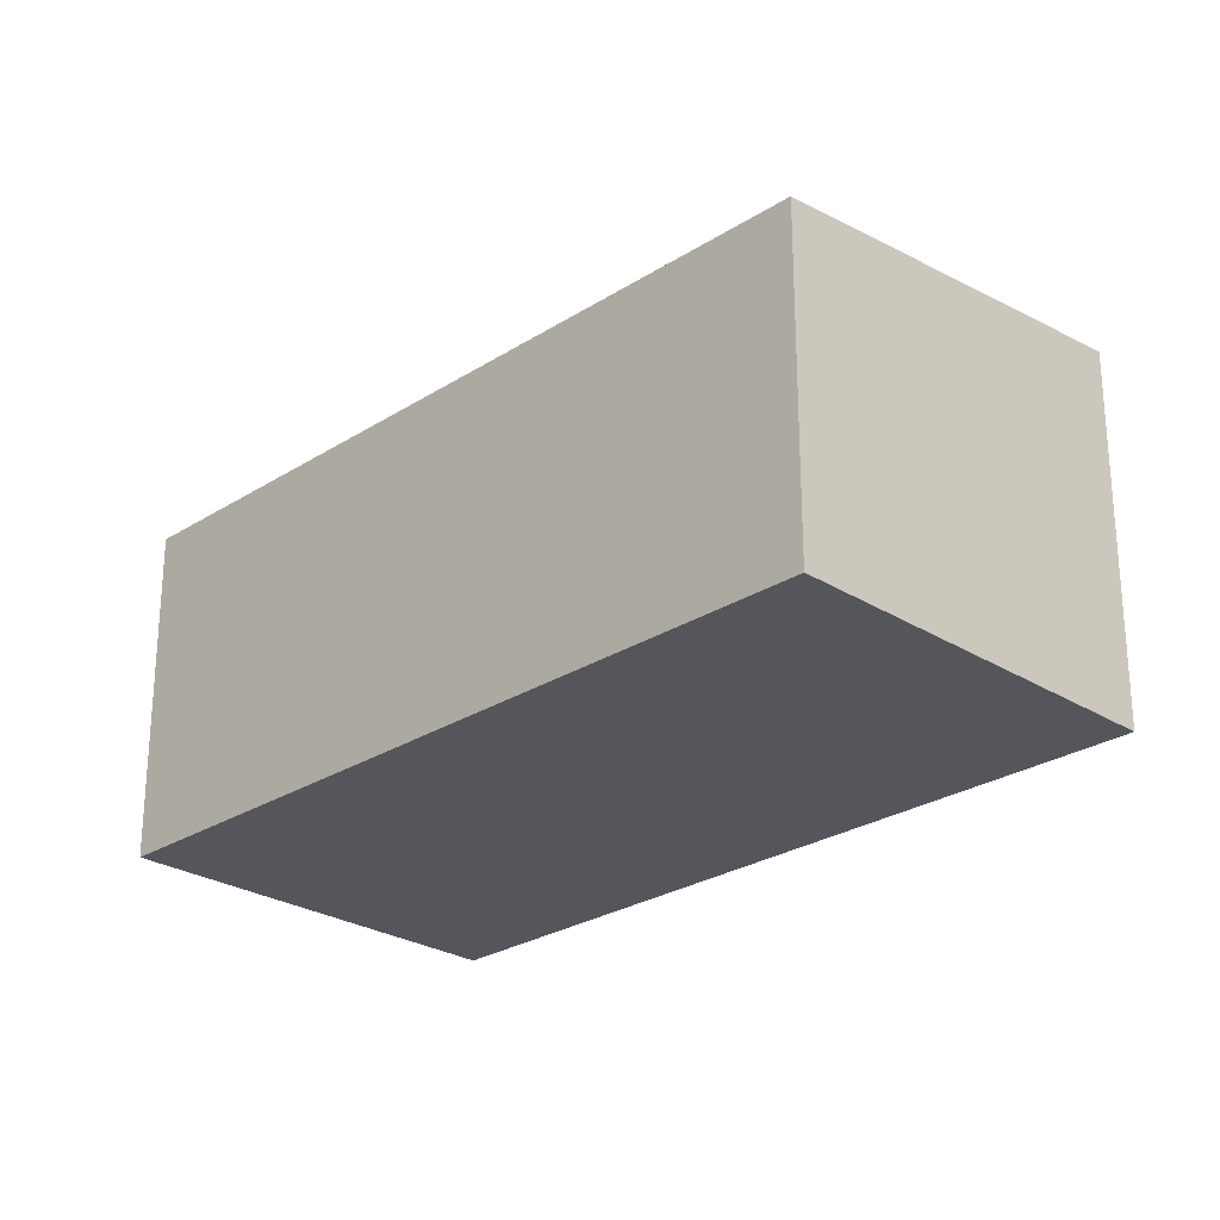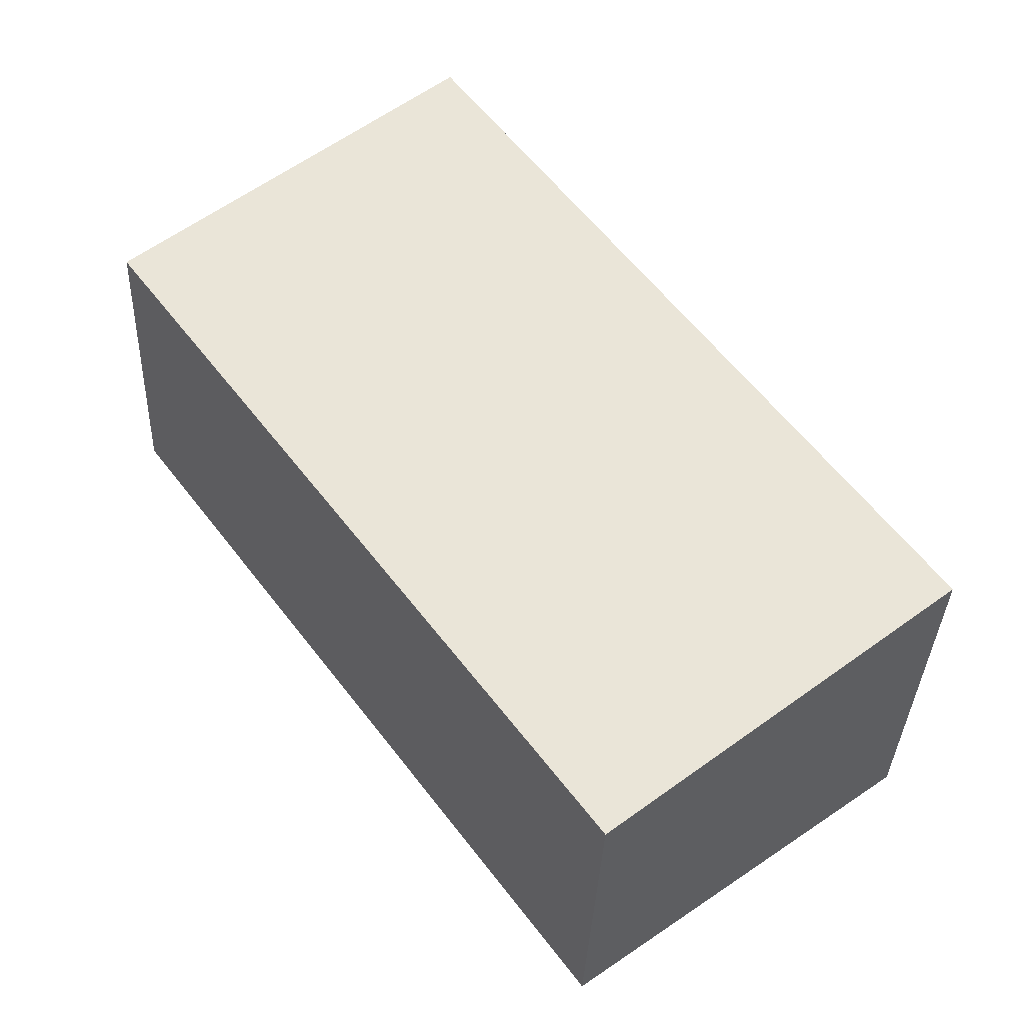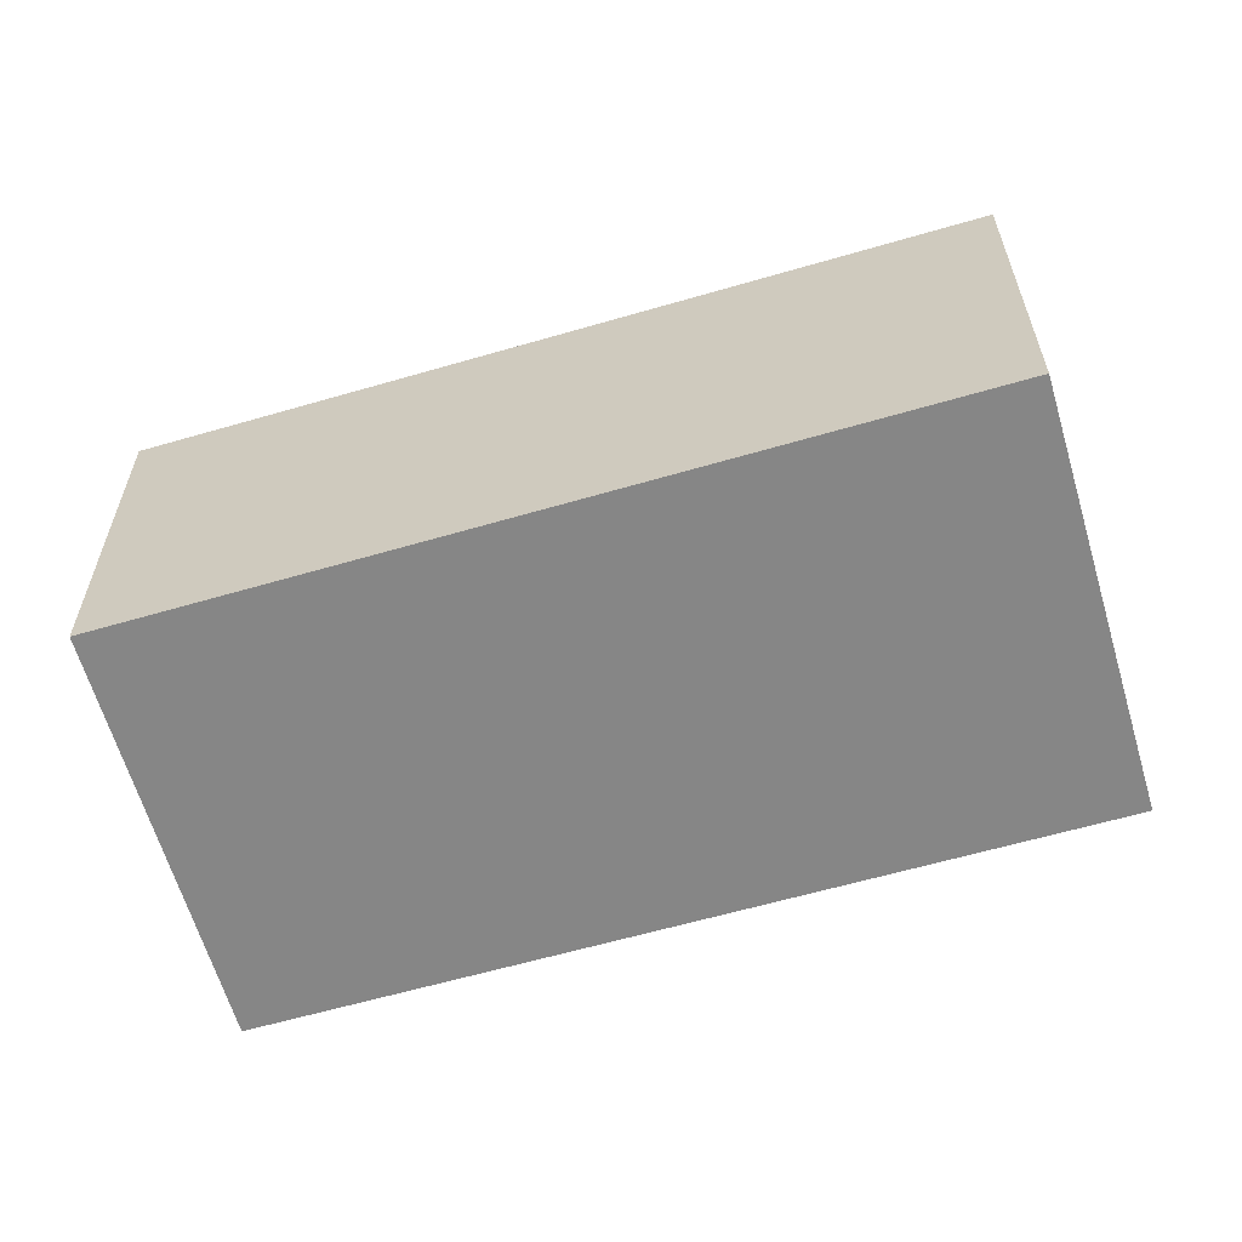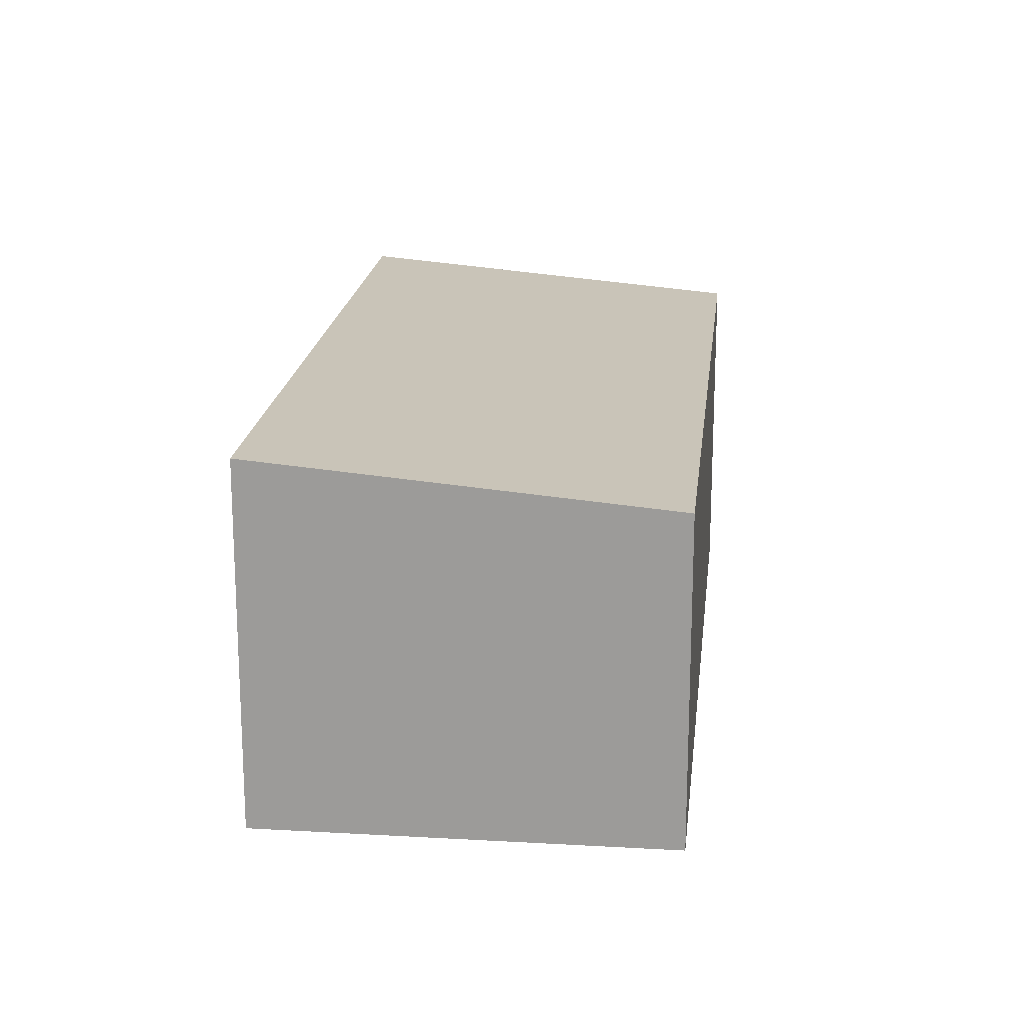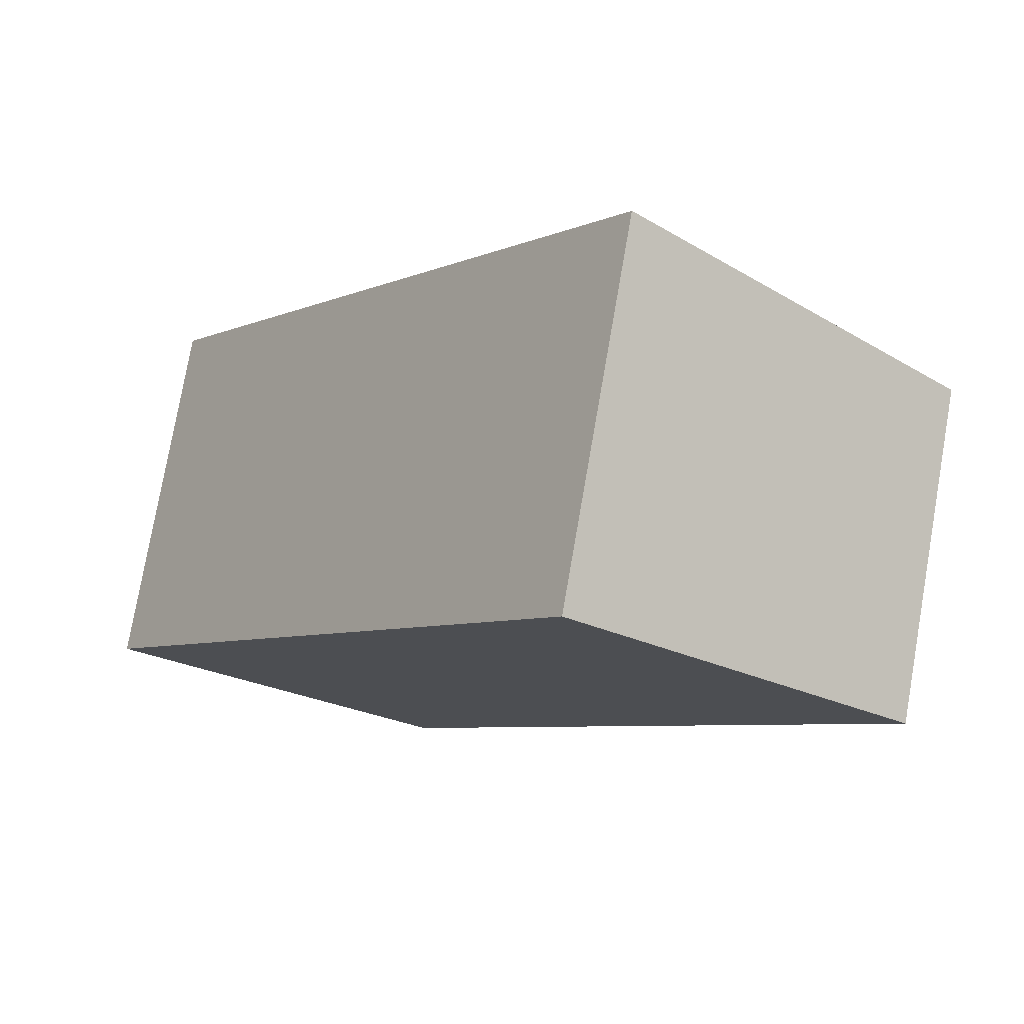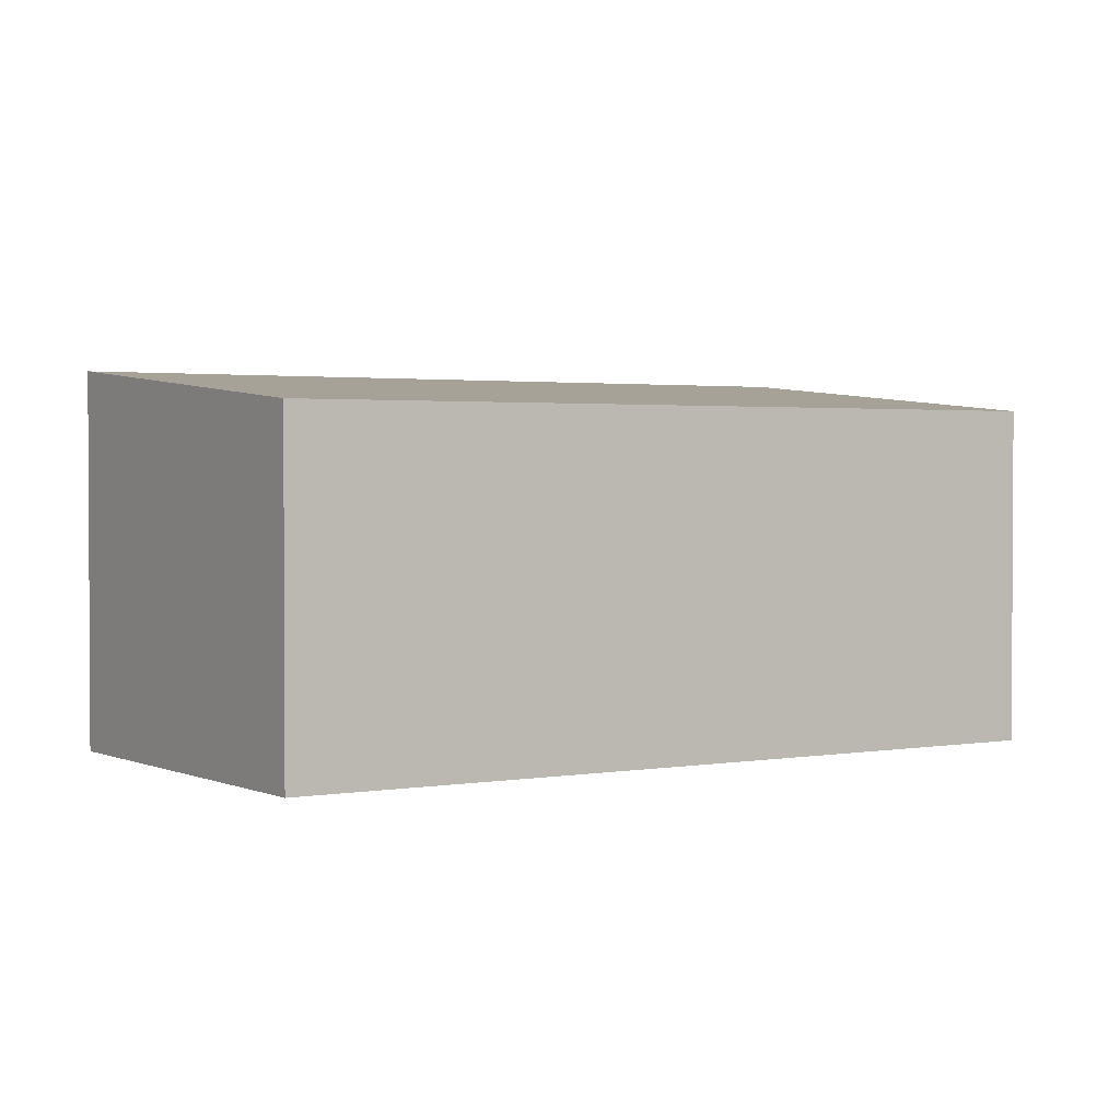
<metadata>
{"format":"obj","ext":"obj","renderer":"f3d","projection":"perspective","resolution":1024,"background":"white","views":[{"elev":-26.2,"azim":171.7,"up":"+Y"},{"elev":-35.0,"azim":177.8,"up":"+Z"},{"elev":-62.2,"azim":-37.2,"up":"+Y"},{"elev":19.2,"azim":42.8,"up":"+Y"},{"elev":77.1,"azim":9.9,"up":"+Z"},{"elev":2.0,"azim":93.4,"up":"+Y"}]}
</metadata>
<code>
v  0 2.609 1.598e-16
v  5.798 2.351 2.917
v  2.348 2.353 -1.74
v  3.431 2.609 4.672
v  2.348 1.065e-16 -1.74
v  5.798 -1.786e-16 2.917
v  0 0 0
v  3.431 -2.861e-16 4.672
g defaultobject
f 1 2 3
f 2 1 4
f 2 5 3
f 5 2 6
f 3 7 1
f 7 3 5
f 7 4 1
f 4 7 8
f 8 2 4
f 2 8 6
f 6 7 5
f 7 6 8

</code>
